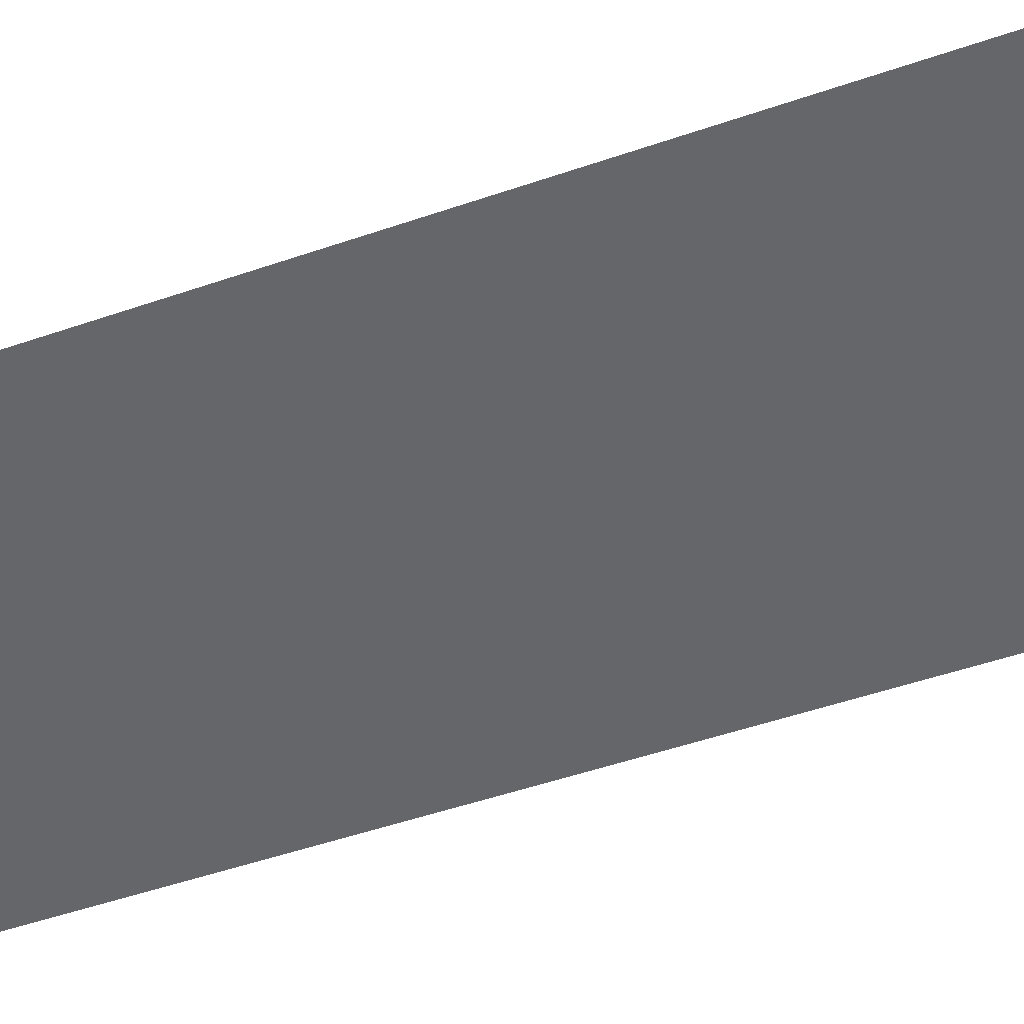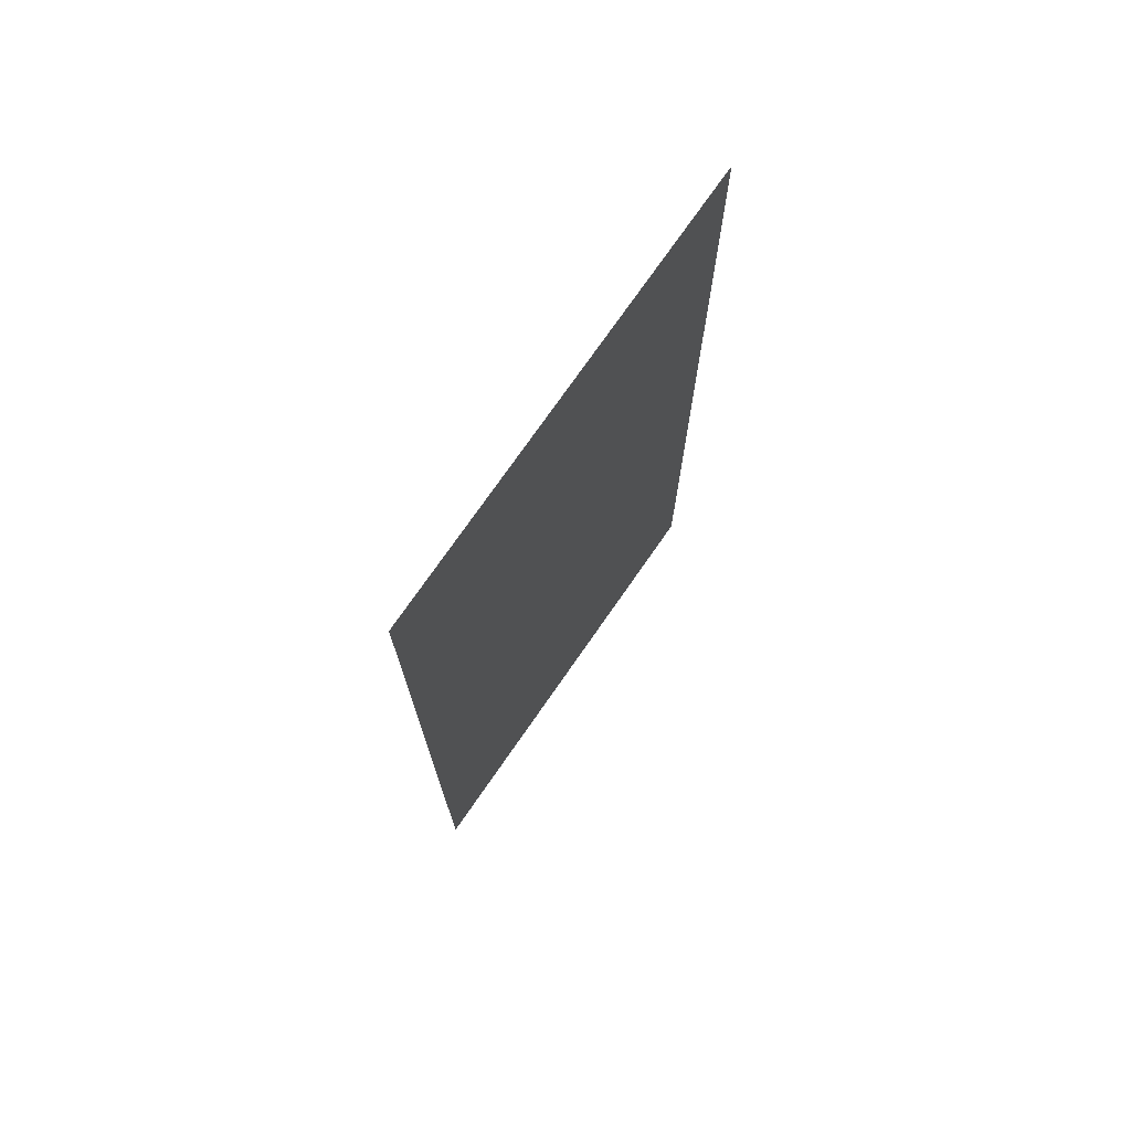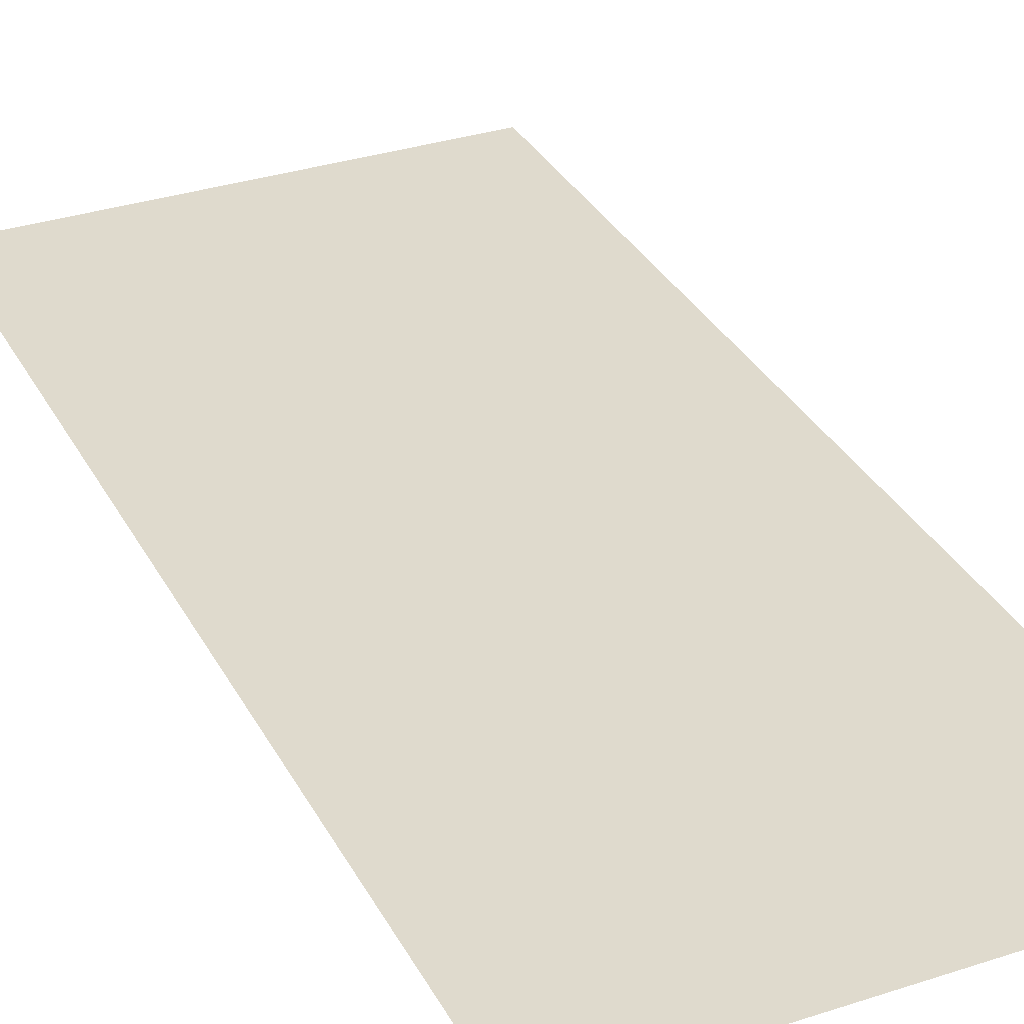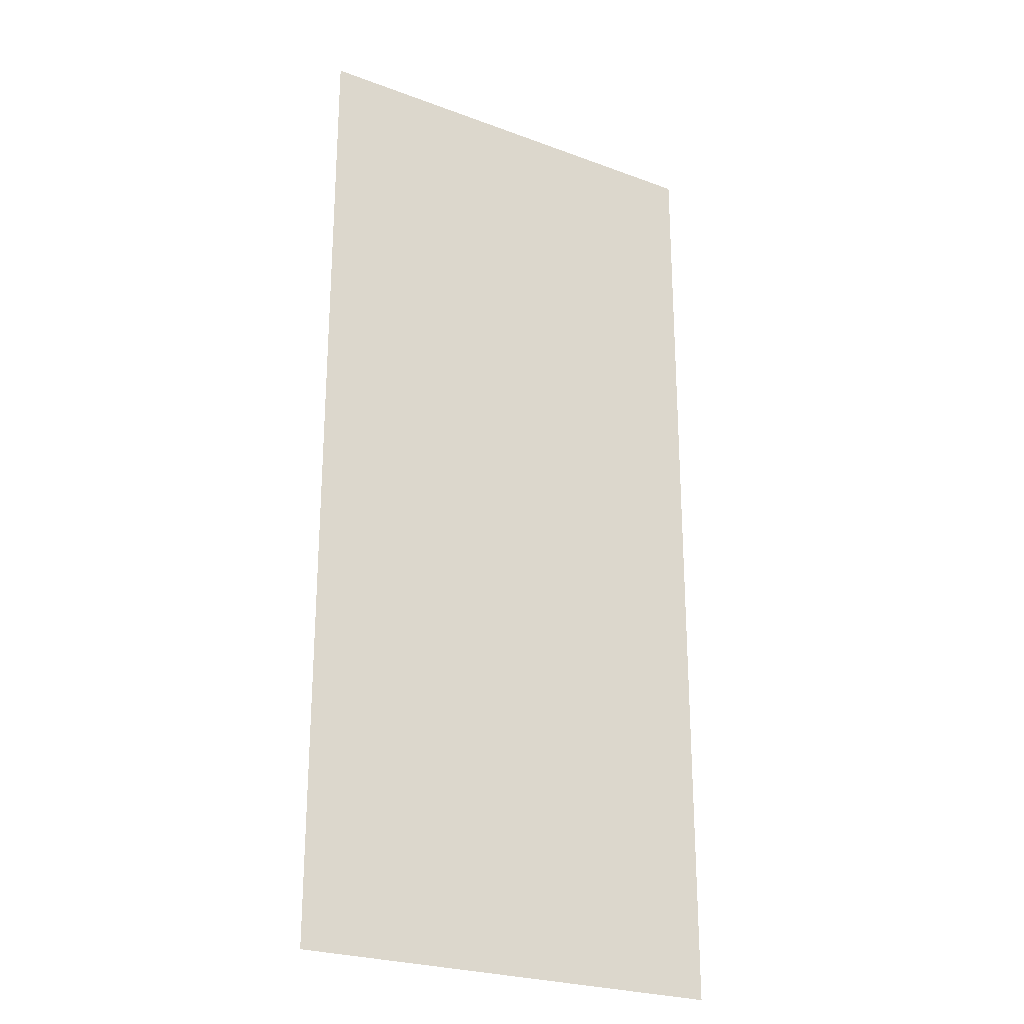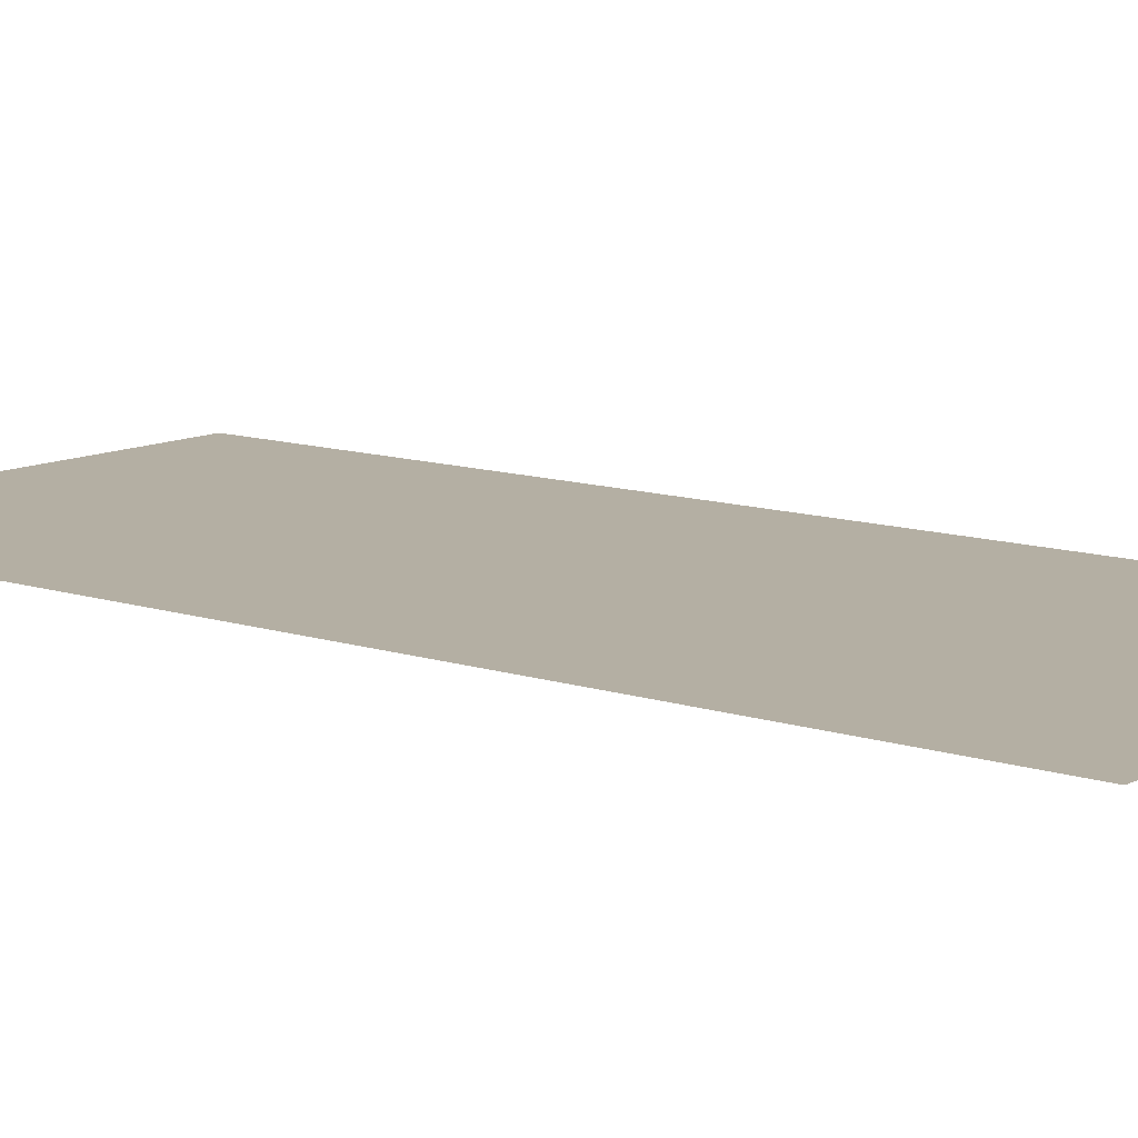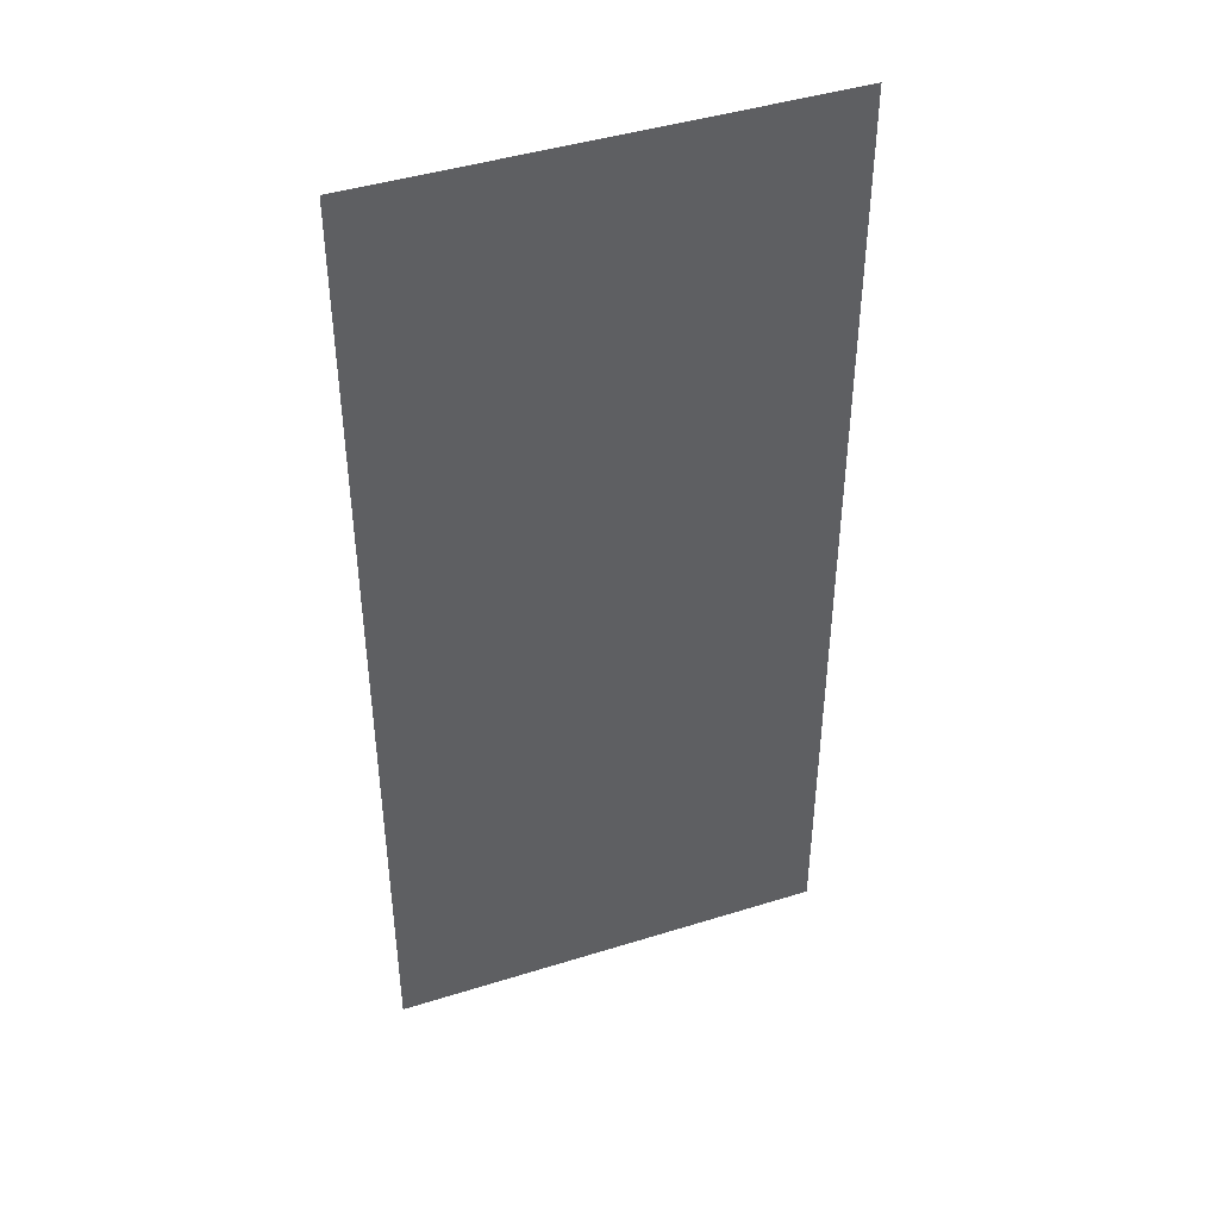
<metadata>
{"format":"obj","ext":"obj","renderer":"f3d","projection":"perspective","resolution":1024,"background":"white","views":[{"elev":-51.7,"azim":110.4,"up":"+Y"},{"elev":74.7,"azim":-55.2,"up":"+Z"},{"elev":32.8,"azim":155.6,"up":"+Y"},{"elev":-25.2,"azim":-31.0,"up":"+Z"},{"elev":11.2,"azim":-51.0,"up":"+Y"},{"elev":44.0,"azim":159.9,"up":"+Z"}]}
</metadata>
<code>
v 30.6 1 -1.001
v 31.79 1 -1.001
v 30.6 1 -3.598
v 31.79 1 -3.598
o Plane:008_Plane:009
f 1 2 4 3

</code>
